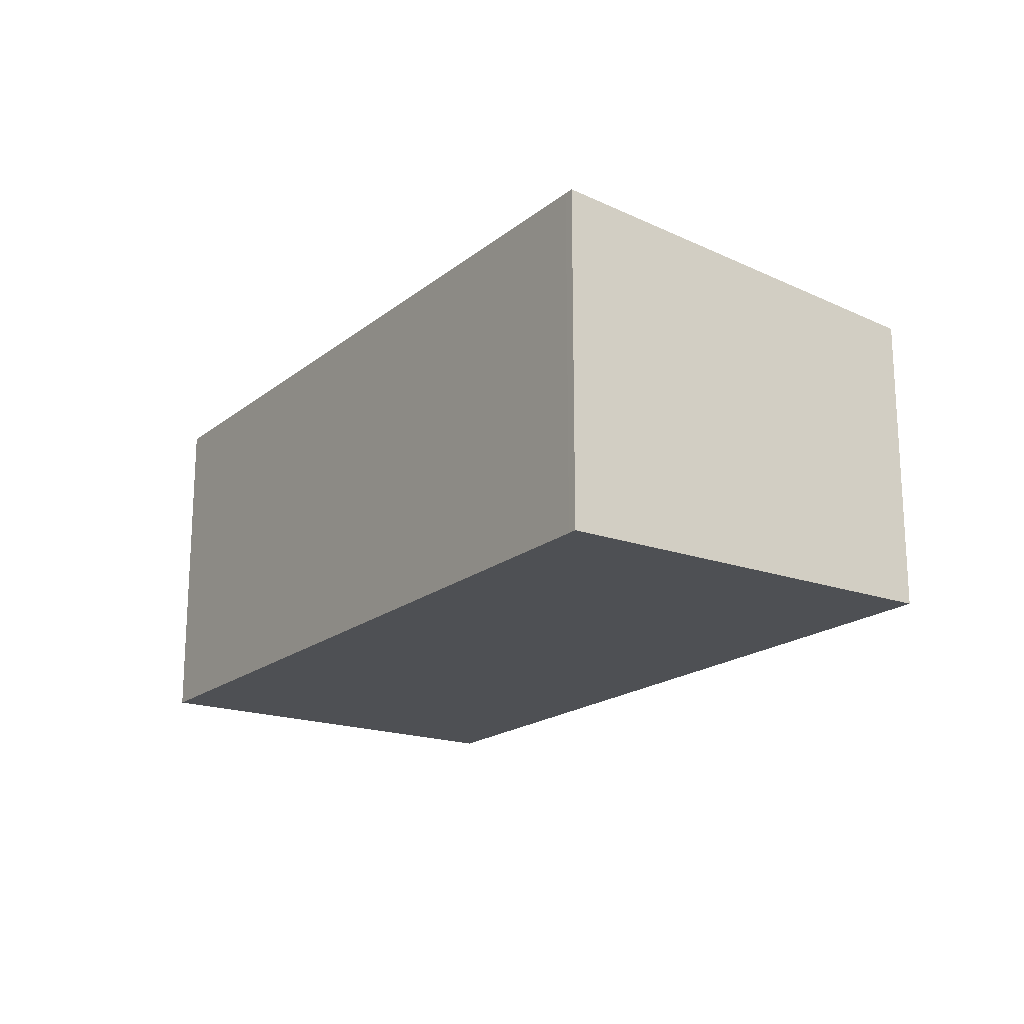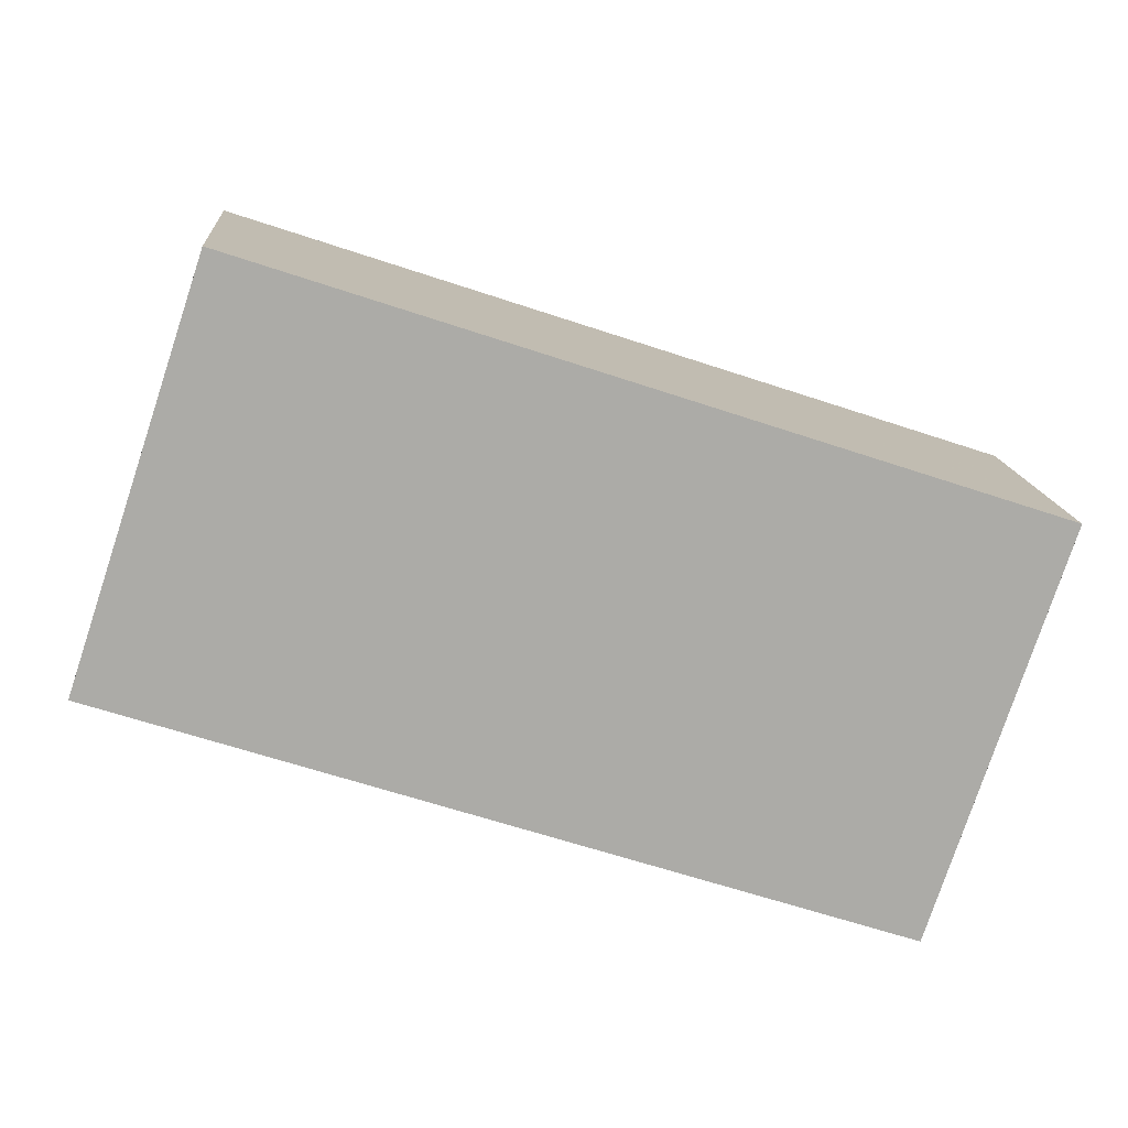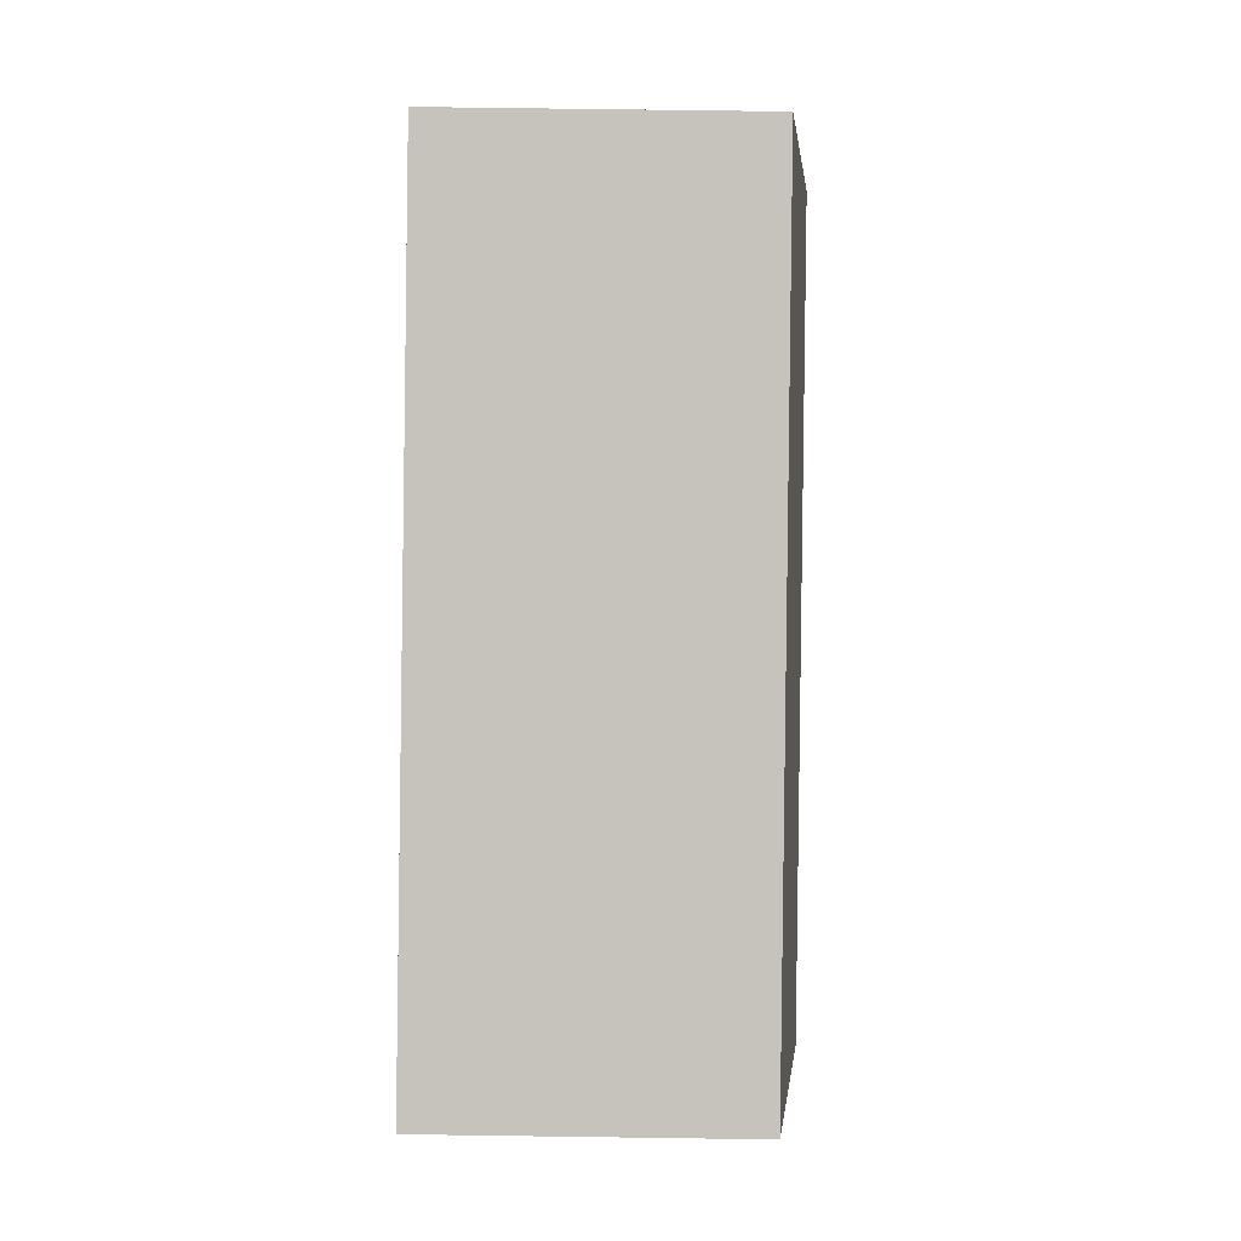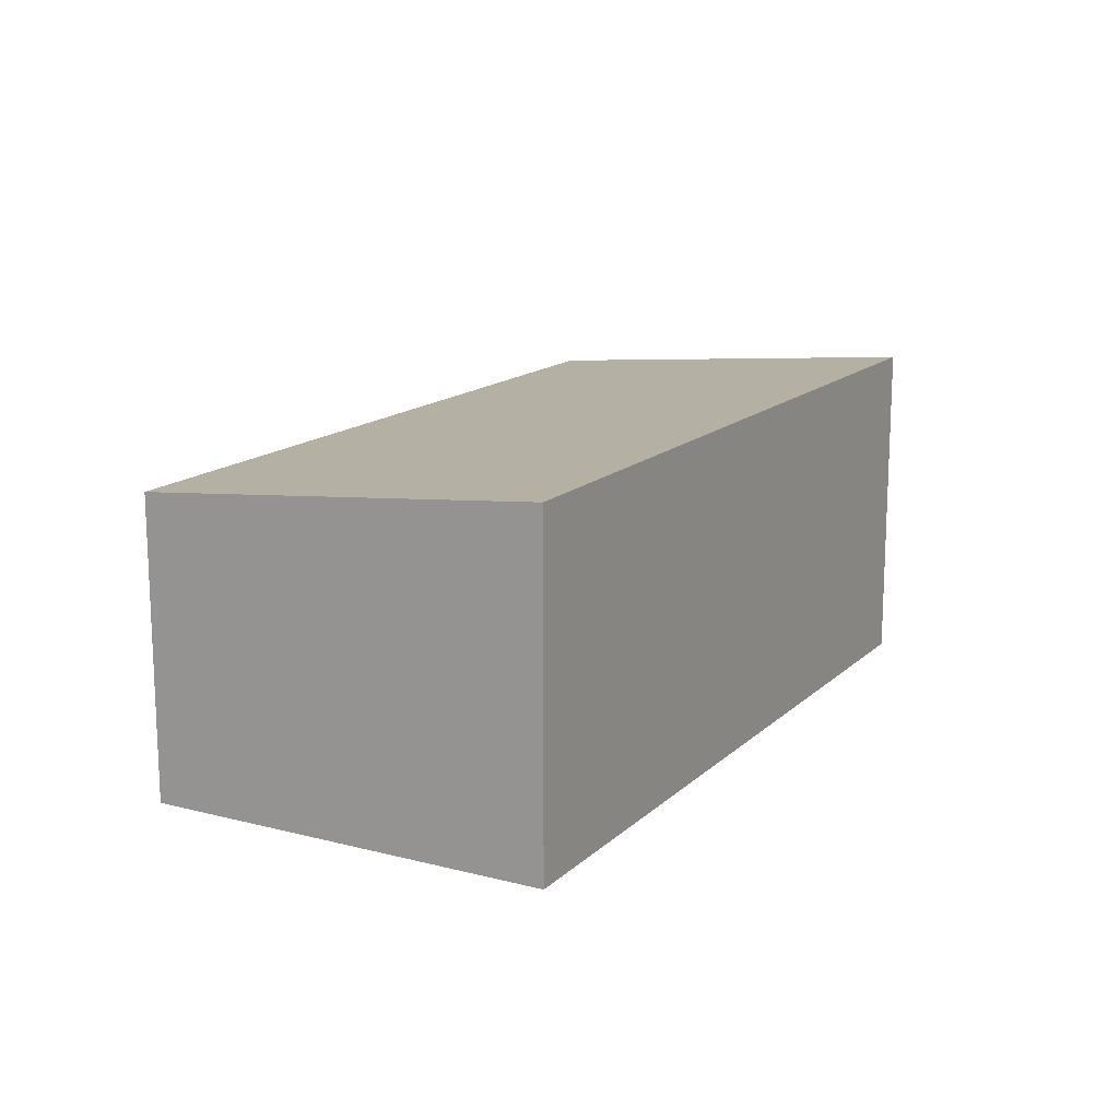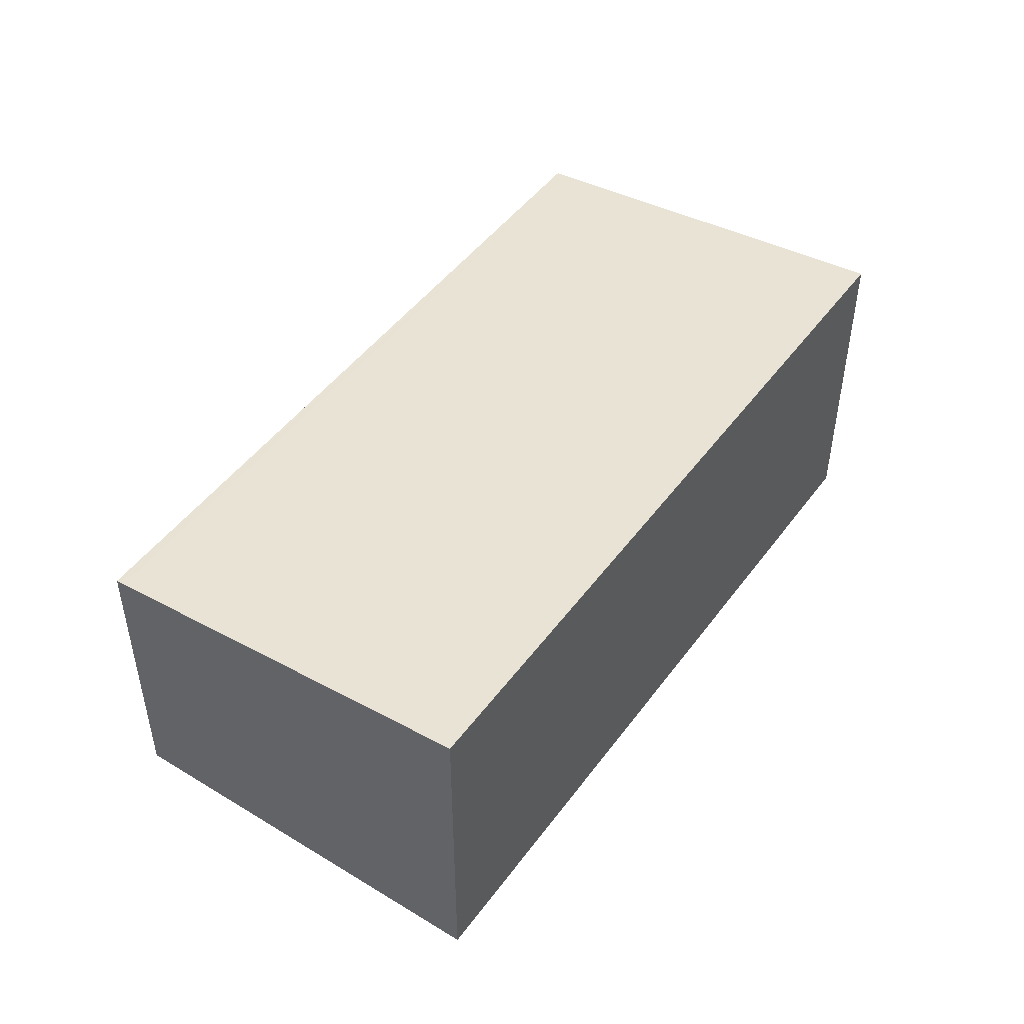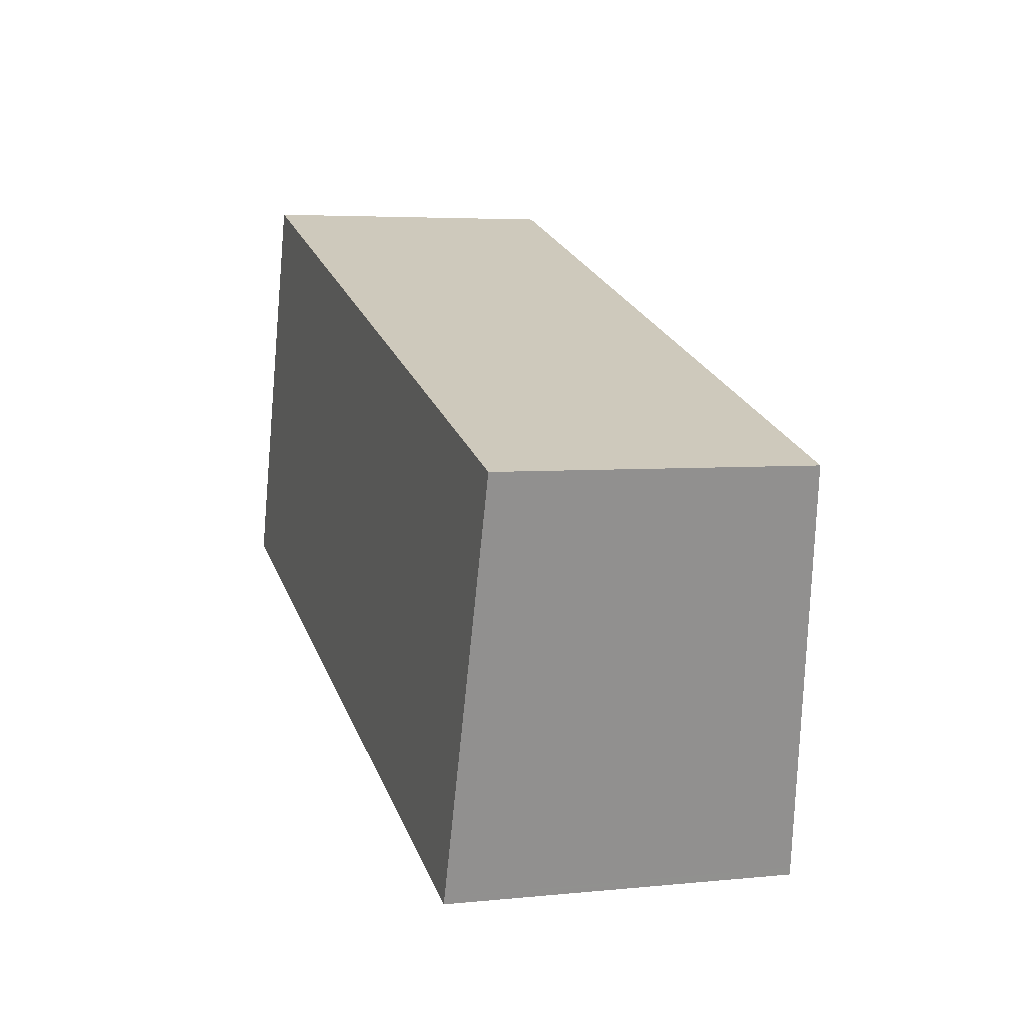
<metadata>
{"format":"obj","ext":"obj","renderer":"f3d","projection":"perspective","resolution":1024,"background":"white","views":[{"elev":-18.8,"azim":73.9,"up":"+Z"},{"elev":14.2,"azim":175.4,"up":"+Y"},{"elev":72.6,"azim":-89.2,"up":"+Y"},{"elev":15.1,"azim":-42.7,"up":"+Z"},{"elev":47.6,"azim":-37.2,"up":"+Z"},{"elev":4.5,"azim":-108.5,"up":"+Y"}]}
</metadata>
<code>
v -245.8 -2916 1.603
v -241.8 -2914 1.597
v -241.1 -2916 1.803
v -245.1 -2918 1.809
v -245.8 -2916 1.608
v -241.7 -2914 1.601
v -245.7 -2916 1.603
v -245.7 -2916 1.608
v -245 -2918 1.809
v -245.1 -2918 1.805
v -241.1 -2916 1.799
v -245.1 -2918 1.805
v -241.8 -2914 1.601
v -241.1 -2916 1.799
v -241.1 -2916 1.803
v -241.8 -2914 1.597
v -245.7 -2916 1.603
v -245.8 -2916 1.603
v -245.8 -2916 0
v -245.7 -2916 2.22e-16
v -241.7 -2914 1.601
v -241.8 -2914 1.597
v -241.8 -2914 -2.22e-16
v -241.7 -2914 0
v -241.1 -2916 1.803
v -241.1 -2916 1.803
v -241.1 -2916 -2.22e-16
v -241.1 -2916 0
v -245.1 -2918 1.805
v -245.1 -2918 1.809
v -245.1 -2918 -2.22e-16
v -245.1 -2918 0
v -245.8 -2916 1.603
v -245.8 -2916 1.608
v -245.8 -2916 0
v -245.8 -2916 0
v -241.1 -2916 1.799
v -241.7 -2914 1.601
v -241.7 -2914 0
v -241.1 -2916 -2.22e-16
v -241.8 -2914 1.597
v -245.7 -2916 1.603
v -245.7 -2916 2.22e-16
v -241.8 -2914 2.22e-16
v -245.1 -2918 1.809
v -245 -2918 1.809
v -245 -2918 0
v -245.1 -2918 -2.22e-16
v -241.1 -2916 1.803
v -241.1 -2916 1.799
v -241.1 -2916 -2.22e-16
v -241.1 -2916 -2.22e-16
v -245.8 -2916 1.608
v -245.1 -2918 1.805
v -245.1 -2918 0
v -245.8 -2916 0
v -245 -2918 1.809
v -241.1 -2916 1.803
v -241.1 -2916 0
v -245 -2918 0
v -241.8 -2914 1.597
v -241.8 -2914 1.597
v -241.8 -2914 2.22e-16
v -241.8 -2914 -2.22e-16
v -245.8 -2916 0
v -241.8 -2914 0
v -241.1 -2916 0
v -245.1 -2918 0
f 10 9 4 12
f 8 5 1 7
f 13 8 7 16
f 15 9 10 14
f 14 10 8 13
f 12 5 8 10
f 13 6 11 14
f 14 11 3 15
f 16 2 6 13
f 18 19 20 17
f 22 23 24 21
f 26 27 28 25
f 30 31 32 29
f 34 35 36 33
f 38 39 40 37
f 42 43 44 41
f 46 47 48 45
f 50 51 52 49
f 54 55 56 53
f 58 59 60 57
f 62 63 64 61
f 66 67 68 65

</code>
